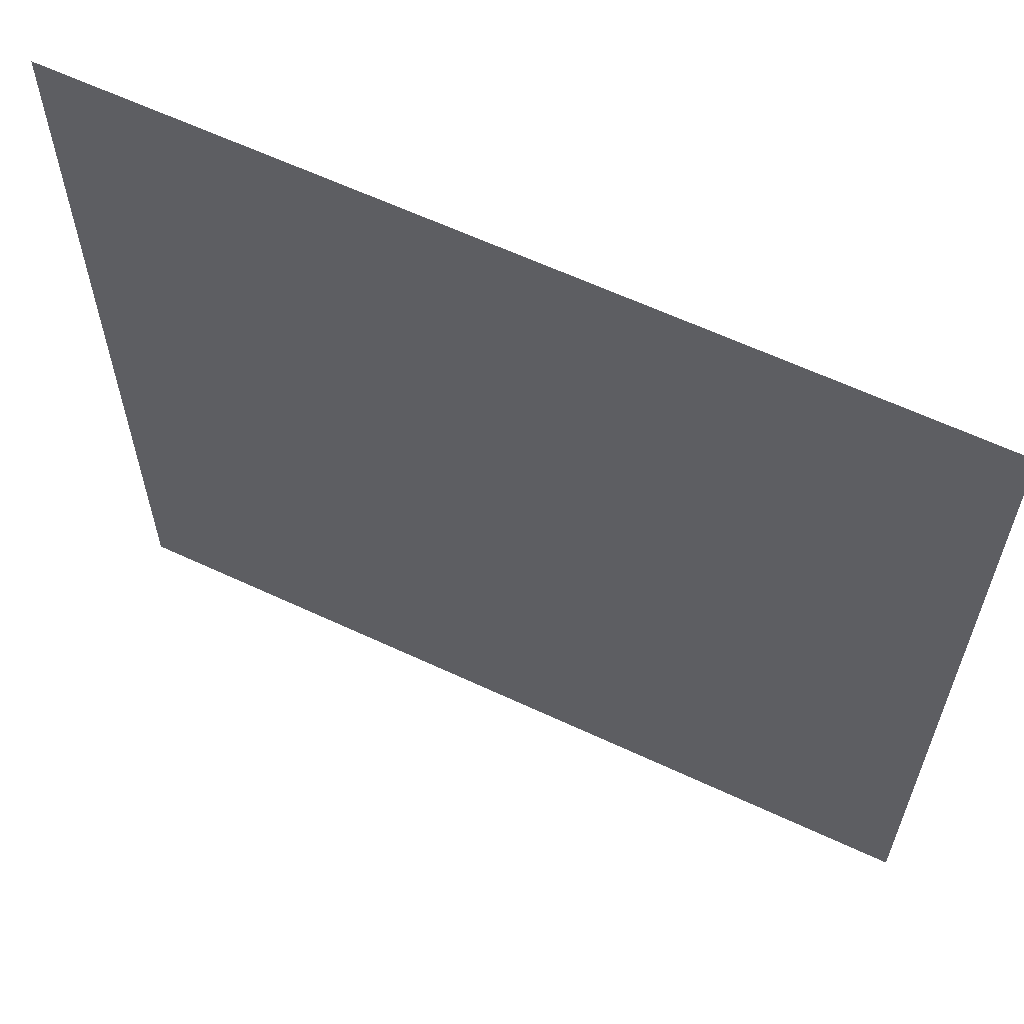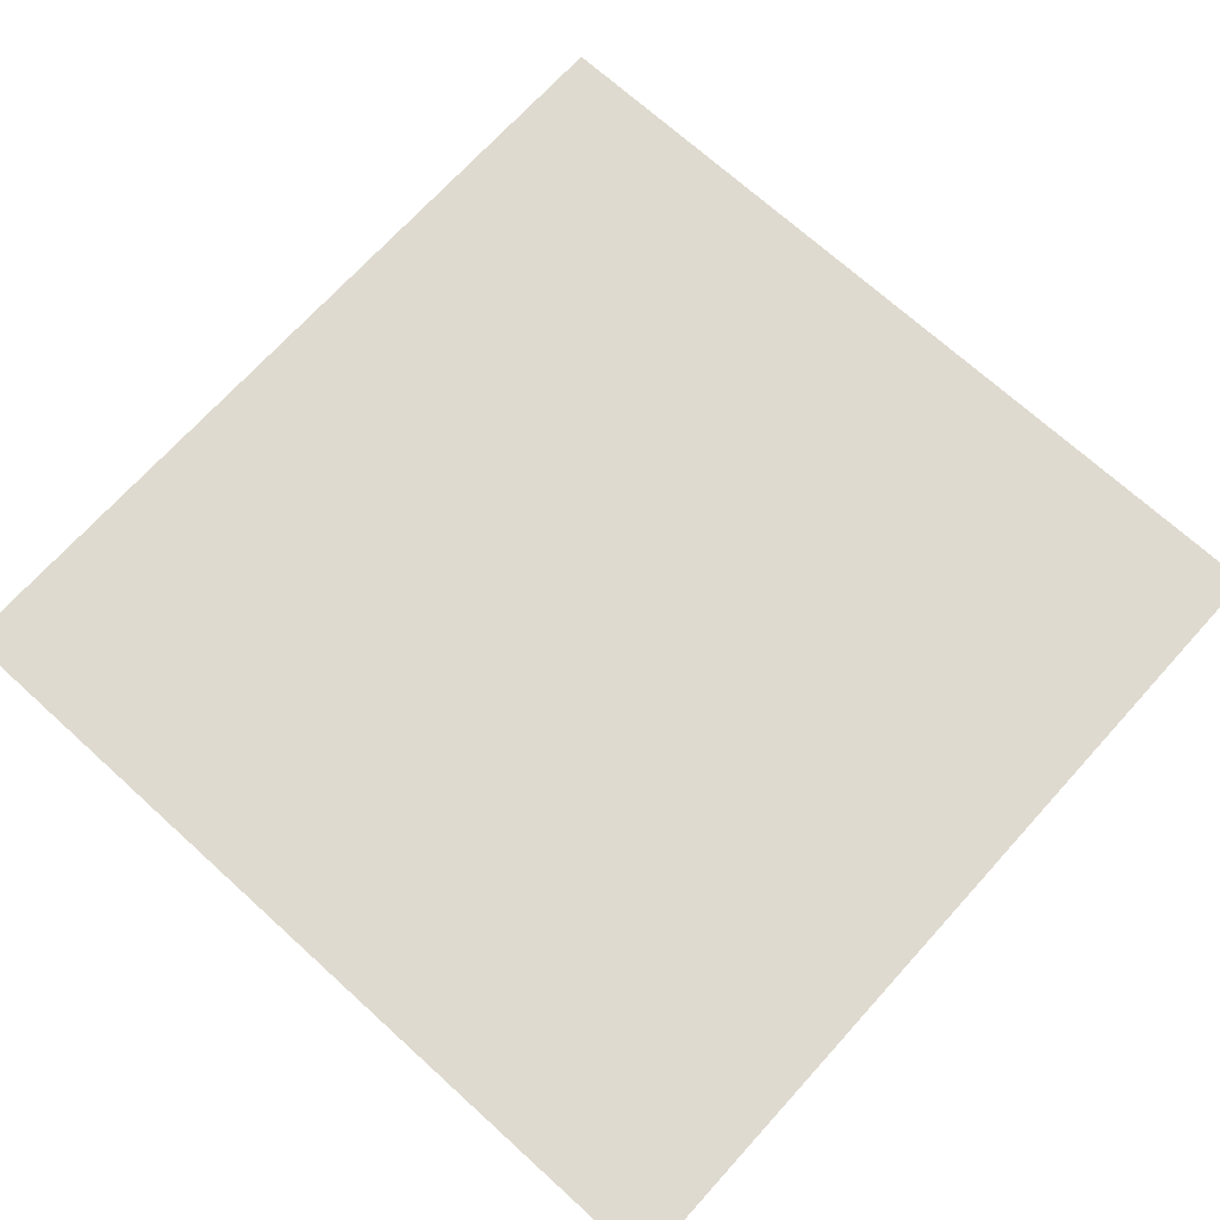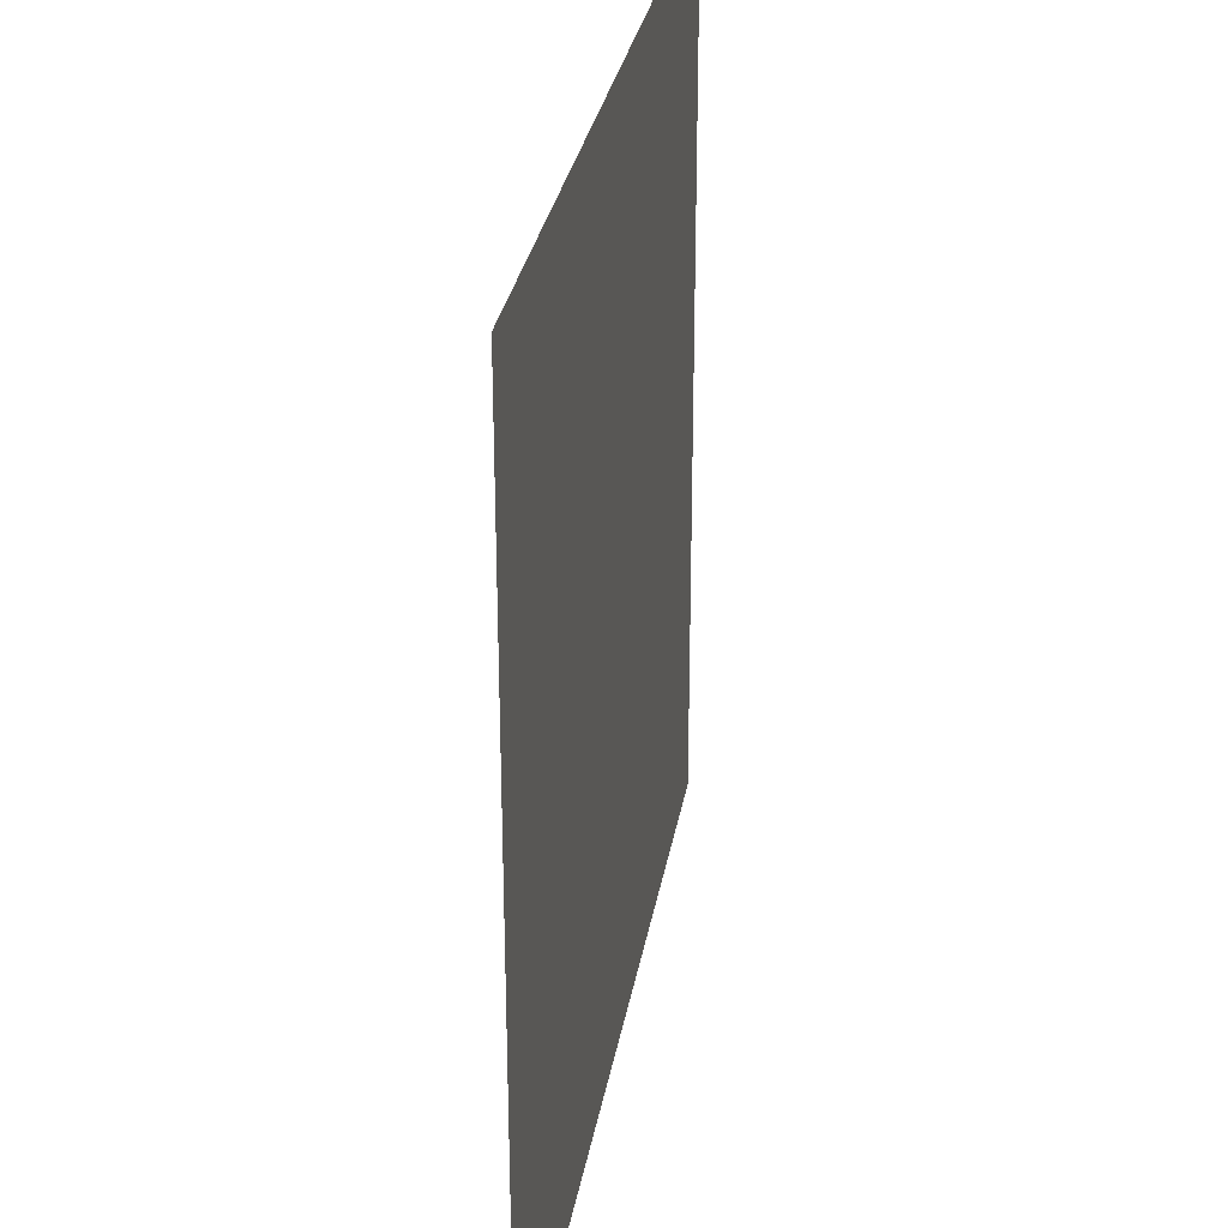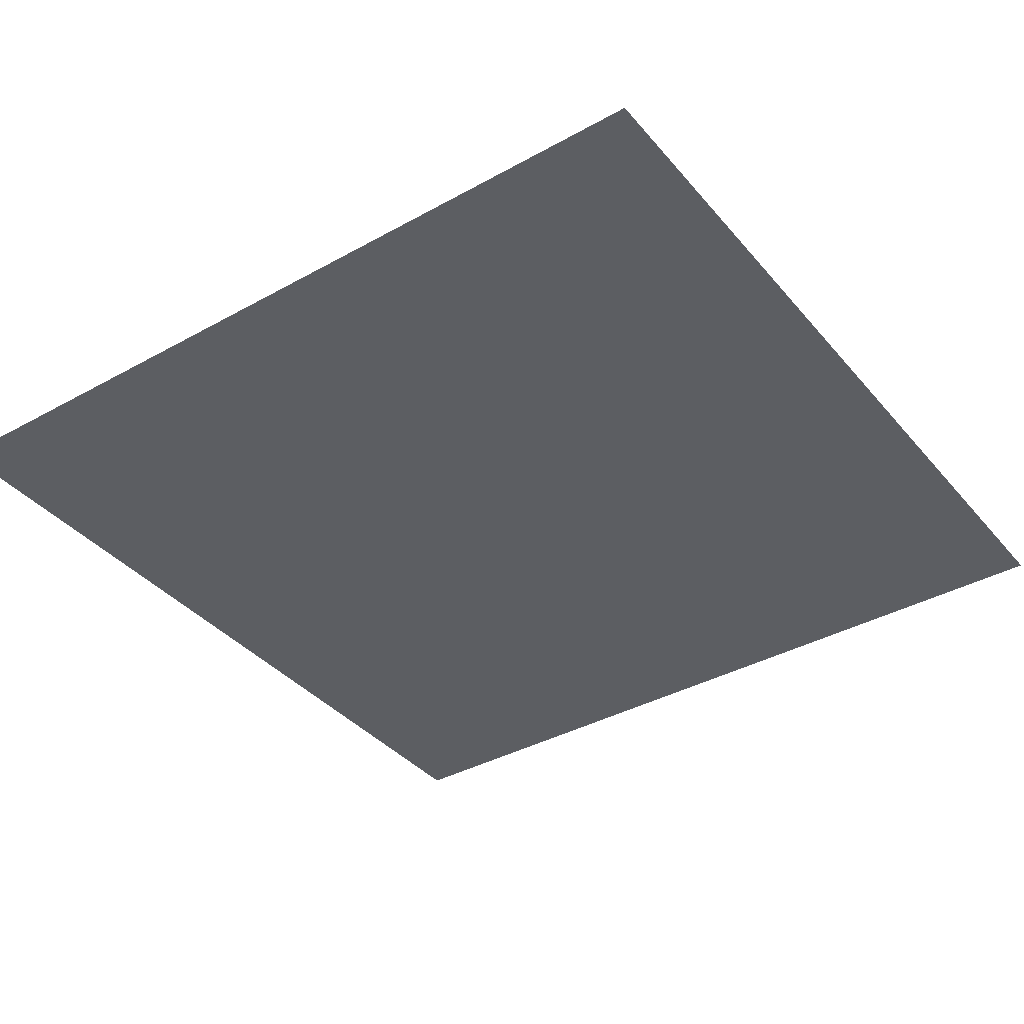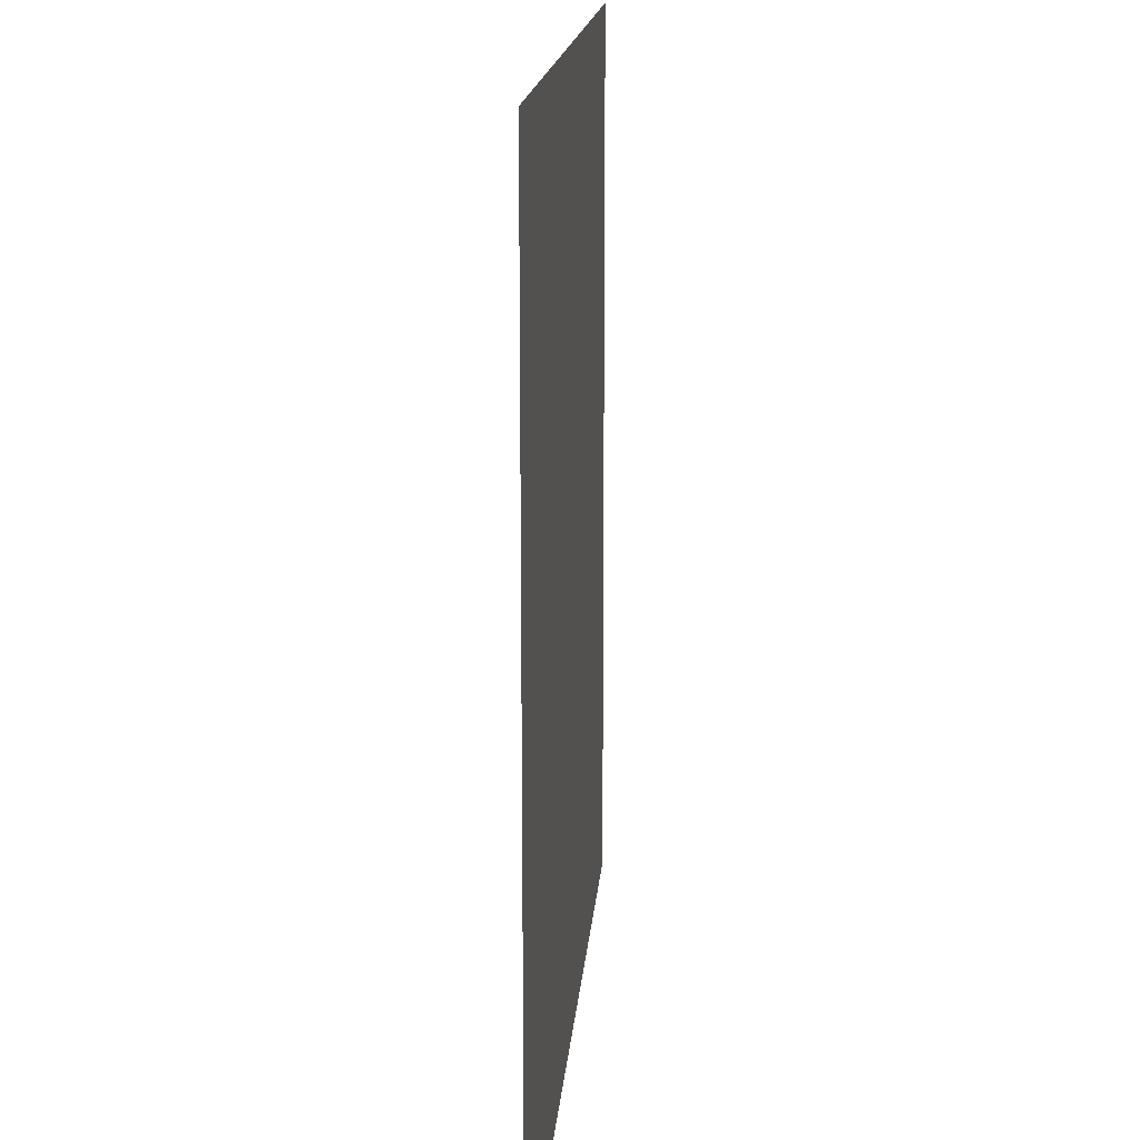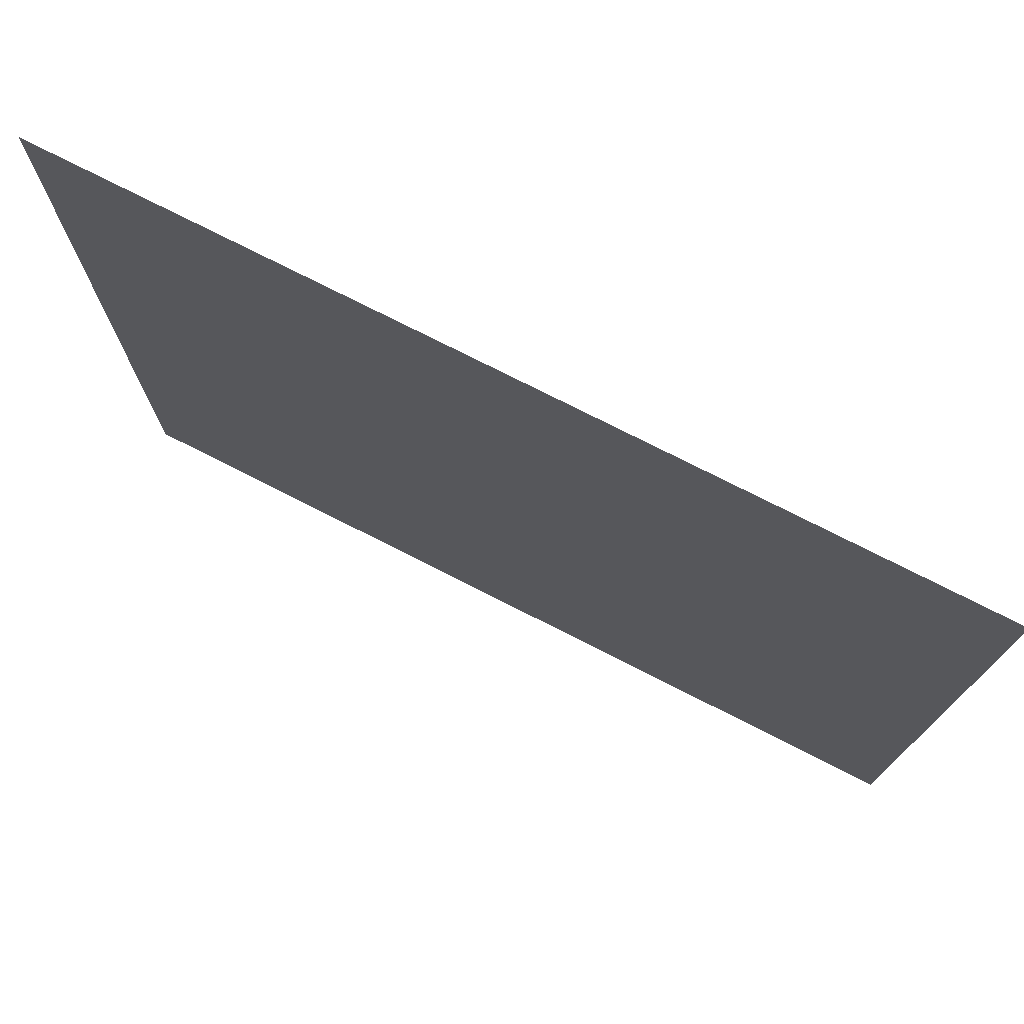
<metadata>
{"format":"obj","ext":"obj","renderer":"f3d","projection":"perspective","resolution":1024,"background":"white","views":[{"elev":62.1,"azim":25.4,"up":"+Y"},{"elev":70.8,"azim":42.2,"up":"+Z"},{"elev":29.7,"azim":-80.5,"up":"+Y"},{"elev":-37.8,"azim":35.3,"up":"+Z"},{"elev":15.7,"azim":94.4,"up":"+Y"},{"elev":76.2,"azim":-153.1,"up":"+Y"}]}
</metadata>
<code>
v 0 0 0
v 0.03125 0 0
v 0.0625 0 0
v 0.09375 0 0
v 0.125 0 0
v 0.1562 0 0
v 0.1875 0 0
v 0.2188 0 0
v 0.25 0 0
v 0.2812 0 0
v 0.3125 0 0
v 0.3438 0 0
v 0.375 0 0
v 0.4062 0 0
v 0.4375 0 0
v 0.4688 0 0
v 0.5 0 0
v 0 0.0125 0
v 0.03125 0.0125 0
v 0.0625 0.0125 0
v 0.09375 0.03125 0
v 0.125 0.05 0
v 0.1562 0.04531 0
v 0.1875 0.04063 0
v 0.2188 0.03594 0
v 0.25 0.03125 0
v 0.2812 0.02656 0
v 0.3125 0.02188 0
v 0.3438 0.01719 0
v 0.375 0.0125 0
v 0.4062 0.03125 0
v 0.4375 0.05 0
v 0.4688 0.05 0
v 0.5 0.05 0
v 0 0.025 0
v 0.03125 0.025 0
v 0.0625 0.025 0
v 0.09375 0.0625 0
v 0.125 0.1 0
v 0.1562 0.09063 0
v 0.1875 0.08125 0
v 0.2188 0.07188 0
v 0.25 0.0625 0
v 0.2812 0.05313 0
v 0.3125 0.04375 0
v 0.3438 0.03438 0
v 0.375 0.025 0
v 0.4062 0.0625 0
v 0.4375 0.1 0
v 0.4688 0.1 0
v 0.5 0.1 0
v 0 0.0375 0
v 0.03125 0.0375 0
v 0.0625 0.0375 0
v 0.09375 0.09375 0
v 0.125 0.15 0
v 0.1562 0.1359 0
v 0.1875 0.1219 0
v 0.2188 0.1078 0
v 0.25 0.09375 0
v 0.2812 0.07969 0
v 0.3125 0.06563 0
v 0.3438 0.05156 0
v 0.375 0.0375 0
v 0.4062 0.09375 0
v 0.4375 0.15 0
v 0.4688 0.15 0
v 0.5 0.15 0
v 0 0.05 0
v 0.03125 0.05 0
v 0.0625 0.05 0
v 0.09375 0.125 0
v 0.125 0.2 0
v 0.1562 0.1813 0
v 0.1875 0.1625 0
v 0.2188 0.1438 0
v 0.25 0.125 0
v 0.2812 0.1063 0
v 0.3125 0.0875 0
v 0.3438 0.06875 0
v 0.375 0.05 0
v 0.4062 0.125 0
v 0.4375 0.2 0
v 0.4688 0.2 0
v 0.5 0.2 0
v 0 0.0625 0
v 0.03125 0.0625 0
v 0.0625 0.0625 0
v 0.09375 0.1562 0
v 0.125 0.25 0
v 0.1562 0.2266 0
v 0.1875 0.2031 0
v 0.2188 0.1797 0
v 0.25 0.1562 0
v 0.2812 0.1328 0
v 0.3125 0.1094 0
v 0.3438 0.08594 0
v 0.375 0.0625 0
v 0.4062 0.1562 0
v 0.4375 0.25 0
v 0.4688 0.25 0
v 0.5 0.25 0
v 0 0.075 0
v 0.03125 0.075 0
v 0.0625 0.075 0
v 0.09375 0.1875 0
v 0.125 0.3 0
v 0.1562 0.2719 0
v 0.1875 0.2438 0
v 0.2188 0.2156 0
v 0.25 0.1875 0
v 0.2812 0.1594 0
v 0.3125 0.1313 0
v 0.3438 0.1031 0
v 0.375 0.075 0
v 0.4062 0.1875 0
v 0.4375 0.3 0
v 0.4688 0.3 0
v 0.5 0.3 0
v 0 0.0875 0
v 0.03125 0.0875 0
v 0.0625 0.0875 0
v 0.09375 0.2188 0
v 0.125 0.35 0
v 0.1562 0.3172 0
v 0.1875 0.2844 0
v 0.2188 0.2516 0
v 0.25 0.2188 0
v 0.2812 0.1859 0
v 0.3125 0.1531 0
v 0.3438 0.1203 0
v 0.375 0.0875 0
v 0.4062 0.2188 0
v 0.4375 0.35 0
v 0.4688 0.35 0
v 0.5 0.35 0
v 0 0.1 0
v 0.03125 0.1 0
v 0.0625 0.1 0
v 0.09375 0.25 0
v 0.125 0.4 0
v 0.1562 0.3625 0
v 0.1875 0.325 0
v 0.2188 0.2875 0
v 0.25 0.25 0
v 0.2812 0.2125 0
v 0.3125 0.175 0
v 0.3438 0.1375 0
v 0.375 0.1 0
v 0.4062 0.25 0
v 0.4375 0.4 0
v 0.4688 0.4 0
v 0.5 0.4 0
v 0 0.15 0
v 0.03125 0.15 0
v 0.0625 0.15 0
v 0.09375 0.2812 0
v 0.125 0.4125 0
v 0.1562 0.3797 0
v 0.1875 0.3469 0
v 0.2188 0.3141 0
v 0.25 0.2812 0
v 0.2812 0.2484 0
v 0.3125 0.2156 0
v 0.3438 0.1828 0
v 0.375 0.15 0
v 0.4062 0.2812 0
v 0.4375 0.4125 0
v 0.4688 0.4125 0
v 0.5 0.4125 0
v 0 0.2 0
v 0.03125 0.2 0
v 0.0625 0.2 0
v 0.09375 0.3125 0
v 0.125 0.425 0
v 0.1562 0.3969 0
v 0.1875 0.3688 0
v 0.2188 0.3406 0
v 0.25 0.3125 0
v 0.2812 0.2844 0
v 0.3125 0.2563 0
v 0.3438 0.2281 0
v 0.375 0.2 0
v 0.4062 0.3125 0
v 0.4375 0.425 0
v 0.4688 0.425 0
v 0.5 0.425 0
v 0 0.25 0
v 0.03125 0.25 0
v 0.0625 0.25 0
v 0.09375 0.3438 0
v 0.125 0.4375 0
v 0.1562 0.4141 0
v 0.1875 0.3906 0
v 0.2188 0.3672 0
v 0.25 0.3438 0
v 0.2812 0.3203 0
v 0.3125 0.2969 0
v 0.3438 0.2734 0
v 0.375 0.25 0
v 0.4062 0.3438 0
v 0.4375 0.4375 0
v 0.4688 0.4375 0
v 0.5 0.4375 0
v 0 0.3 0
v 0.03125 0.3 0
v 0.0625 0.3 0
v 0.09375 0.375 0
v 0.125 0.45 0
v 0.1562 0.4313 0
v 0.1875 0.4125 0
v 0.2188 0.3938 0
v 0.25 0.375 0
v 0.2812 0.3563 0
v 0.3125 0.3375 0
v 0.3438 0.3187 0
v 0.375 0.3 0
v 0.4062 0.375 0
v 0.4375 0.45 0
v 0.4688 0.45 0
v 0.5 0.45 0
v 0 0.35 0
v 0.03125 0.35 0
v 0.0625 0.35 0
v 0.09375 0.4062 0
v 0.125 0.4625 0
v 0.1562 0.4484 0
v 0.1875 0.4344 0
v 0.2188 0.4203 0
v 0.25 0.4062 0
v 0.2812 0.3922 0
v 0.3125 0.3781 0
v 0.3438 0.3641 0
v 0.375 0.35 0
v 0.4062 0.4062 0
v 0.4375 0.4625 0
v 0.4688 0.4625 0
v 0.5 0.4625 0
v 0 0.4 0
v 0.03125 0.4 0
v 0.0625 0.4 0
v 0.09375 0.4375 0
v 0.125 0.475 0
v 0.1562 0.4656 0
v 0.1875 0.4562 0
v 0.2188 0.4469 0
v 0.25 0.4375 0
v 0.2812 0.4281 0
v 0.3125 0.4188 0
v 0.3438 0.4094 0
v 0.375 0.4 0
v 0.4062 0.4375 0
v 0.4375 0.475 0
v 0.4688 0.475 0
v 0.5 0.475 0
v 0 0.45 0
v 0.03125 0.45 0
v 0.0625 0.45 0
v 0.09375 0.4688 0
v 0.125 0.4875 0
v 0.1562 0.4828 0
v 0.1875 0.4781 0
v 0.2188 0.4734 0
v 0.25 0.4688 0
v 0.2812 0.4641 0
v 0.3125 0.4594 0
v 0.3438 0.4547 0
v 0.375 0.45 0
v 0.4062 0.4688 0
v 0.4375 0.4875 0
v 0.4688 0.4875 0
v 0.5 0.4875 0
v 0 0.5 0
v 0.03125 0.5 0
v 0.0625 0.5 0
v 0.09375 0.5 0
v 0.125 0.5 0
v 0.1562 0.5 0
v 0.1875 0.5 0
v 0.2188 0.5 0
v 0.25 0.5 0
v 0.2812 0.5 0
v 0.3125 0.5 0
v 0.3438 0.5 0
v 0.375 0.5 0
v 0.4062 0.5 0
v 0.4375 0.5 0
v 0.4688 0.5 0
v 0.5 0.5 0
f 1 2 19 18
f 2 3 20 19
f 3 4 21 20
f 4 5 22 21
f 5 6 23 22
f 6 7 24 23
f 7 8 25 24
f 8 9 26 25
f 9 10 27 26
f 10 11 28 27
f 11 12 29 28
f 12 13 30 29
f 13 14 31 30
f 14 15 32 31
f 15 16 33 32
f 16 17 34 33
f 18 19 36 35
f 19 20 37 36
f 20 21 38 37
f 21 22 39 38
f 22 23 40 39
f 23 24 41 40
f 24 25 42 41
f 25 26 43 42
f 26 27 44 43
f 27 28 45 44
f 28 29 46 45
f 29 30 47 46
f 30 31 48 47
f 31 32 49 48
f 32 33 50 49
f 33 34 51 50
f 35 36 53 52
f 36 37 54 53
f 37 38 55 54
f 38 39 56 55
f 39 40 57 56
f 40 41 58 57
f 41 42 59 58
f 42 43 60 59
f 43 44 61 60
f 44 45 62 61
f 45 46 63 62
f 46 47 64 63
f 47 48 65 64
f 48 49 66 65
f 49 50 67 66
f 50 51 68 67
f 52 53 70 69
f 53 54 71 70
f 54 55 72 71
f 55 56 73 72
f 56 57 74 73
f 57 58 75 74
f 58 59 76 75
f 59 60 77 76
f 60 61 78 77
f 61 62 79 78
f 62 63 80 79
f 63 64 81 80
f 64 65 82 81
f 65 66 83 82
f 66 67 84 83
f 67 68 85 84
f 69 70 87 86
f 70 71 88 87
f 71 72 89 88
f 72 73 90 89
f 73 74 91 90
f 74 75 92 91
f 75 76 93 92
f 76 77 94 93
f 77 78 95 94
f 78 79 96 95
f 79 80 97 96
f 80 81 98 97
f 81 82 99 98
f 82 83 100 99
f 83 84 101 100
f 84 85 102 101
f 86 87 104 103
f 87 88 105 104
f 88 89 106 105
f 89 90 107 106
f 90 91 108 107
f 91 92 109 108
f 92 93 110 109
f 93 94 111 110
f 94 95 112 111
f 95 96 113 112
f 96 97 114 113
f 97 98 115 114
f 98 99 116 115
f 99 100 117 116
f 100 101 118 117
f 101 102 119 118
f 103 104 121 120
f 104 105 122 121
f 105 106 123 122
f 106 107 124 123
f 107 108 125 124
f 108 109 126 125
f 109 110 127 126
f 110 111 128 127
f 111 112 129 128
f 112 113 130 129
f 113 114 131 130
f 114 115 132 131
f 115 116 133 132
f 116 117 134 133
f 117 118 135 134
f 118 119 136 135
f 120 121 138 137
f 121 122 139 138
f 122 123 140 139
f 123 124 141 140
f 124 125 142 141
f 125 126 143 142
f 126 127 144 143
f 127 128 145 144
f 128 129 146 145
f 129 130 147 146
f 130 131 148 147
f 131 132 149 148
f 132 133 150 149
f 133 134 151 150
f 134 135 152 151
f 135 136 153 152
f 137 138 155 154
f 138 139 156 155
f 139 140 157 156
f 140 141 158 157
f 141 142 159 158
f 142 143 160 159
f 143 144 161 160
f 144 145 162 161
f 145 146 163 162
f 146 147 164 163
f 147 148 165 164
f 148 149 166 165
f 149 150 167 166
f 150 151 168 167
f 151 152 169 168
f 152 153 170 169
f 154 155 172 171
f 155 156 173 172
f 156 157 174 173
f 157 158 175 174
f 158 159 176 175
f 159 160 177 176
f 160 161 178 177
f 161 162 179 178
f 162 163 180 179
f 163 164 181 180
f 164 165 182 181
f 165 166 183 182
f 166 167 184 183
f 167 168 185 184
f 168 169 186 185
f 169 170 187 186
f 171 172 189 188
f 172 173 190 189
f 173 174 191 190
f 174 175 192 191
f 175 176 193 192
f 176 177 194 193
f 177 178 195 194
f 178 179 196 195
f 179 180 197 196
f 180 181 198 197
f 181 182 199 198
f 182 183 200 199
f 183 184 201 200
f 184 185 202 201
f 185 186 203 202
f 186 187 204 203
f 188 189 206 205
f 189 190 207 206
f 190 191 208 207
f 191 192 209 208
f 192 193 210 209
f 193 194 211 210
f 194 195 212 211
f 195 196 213 212
f 196 197 214 213
f 197 198 215 214
f 198 199 216 215
f 199 200 217 216
f 200 201 218 217
f 201 202 219 218
f 202 203 220 219
f 203 204 221 220
f 205 206 223 222
f 206 207 224 223
f 207 208 225 224
f 208 209 226 225
f 209 210 227 226
f 210 211 228 227
f 211 212 229 228
f 212 213 230 229
f 213 214 231 230
f 214 215 232 231
f 215 216 233 232
f 216 217 234 233
f 217 218 235 234
f 218 219 236 235
f 219 220 237 236
f 220 221 238 237
f 222 223 240 239
f 223 224 241 240
f 224 225 242 241
f 225 226 243 242
f 226 227 244 243
f 227 228 245 244
f 228 229 246 245
f 229 230 247 246
f 230 231 248 247
f 231 232 249 248
f 232 233 250 249
f 233 234 251 250
f 234 235 252 251
f 235 236 253 252
f 236 237 254 253
f 237 238 255 254
f 239 240 257 256
f 240 241 258 257
f 241 242 259 258
f 242 243 260 259
f 243 244 261 260
f 244 245 262 261
f 245 246 263 262
f 246 247 264 263
f 247 248 265 264
f 248 249 266 265
f 249 250 267 266
f 250 251 268 267
f 251 252 269 268
f 252 253 270 269
f 253 254 271 270
f 254 255 272 271
f 256 257 274 273
f 257 258 275 274
f 258 259 276 275
f 259 260 277 276
f 260 261 278 277
f 261 262 279 278
f 262 263 280 279
f 263 264 281 280
f 264 265 282 281
f 265 266 283 282
f 266 267 284 283
f 267 268 285 284
f 268 269 286 285
f 269 270 287 286
f 270 271 288 287
f 271 272 289 288

</code>
